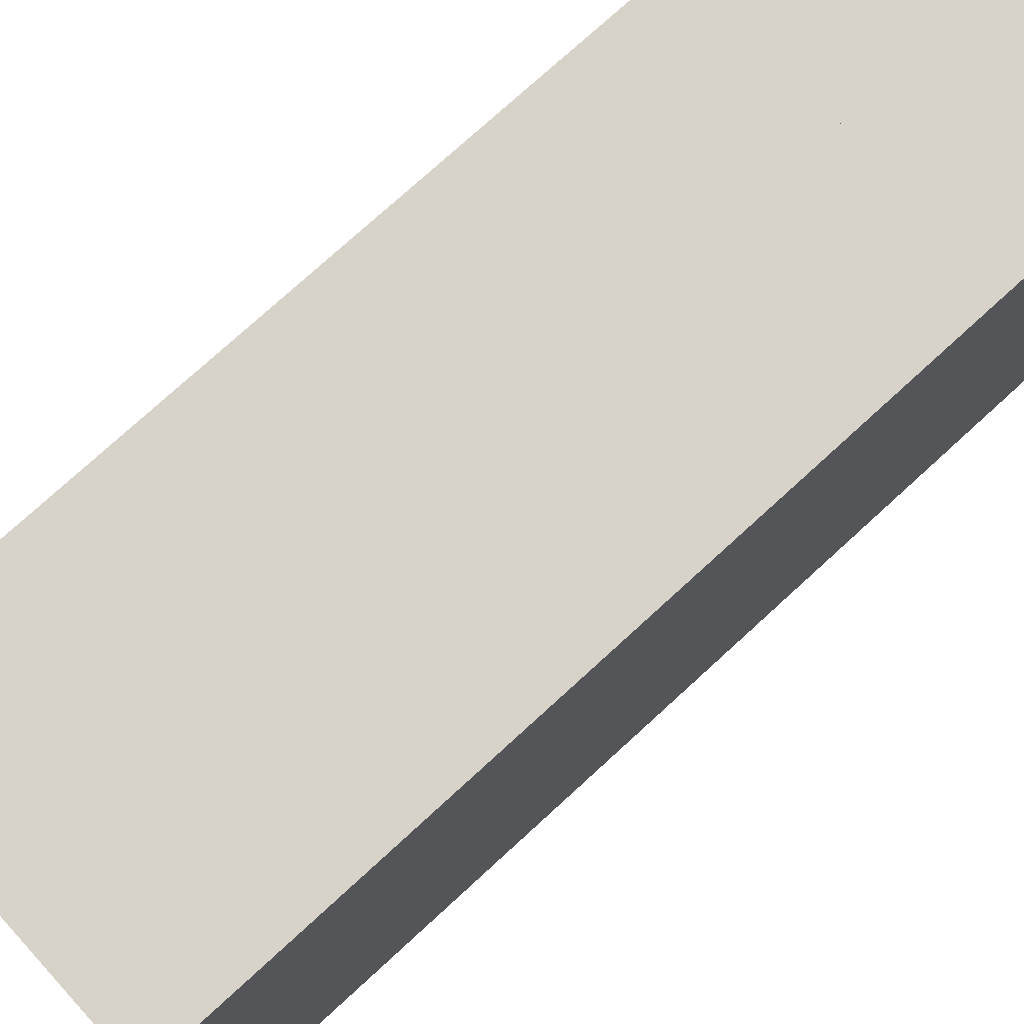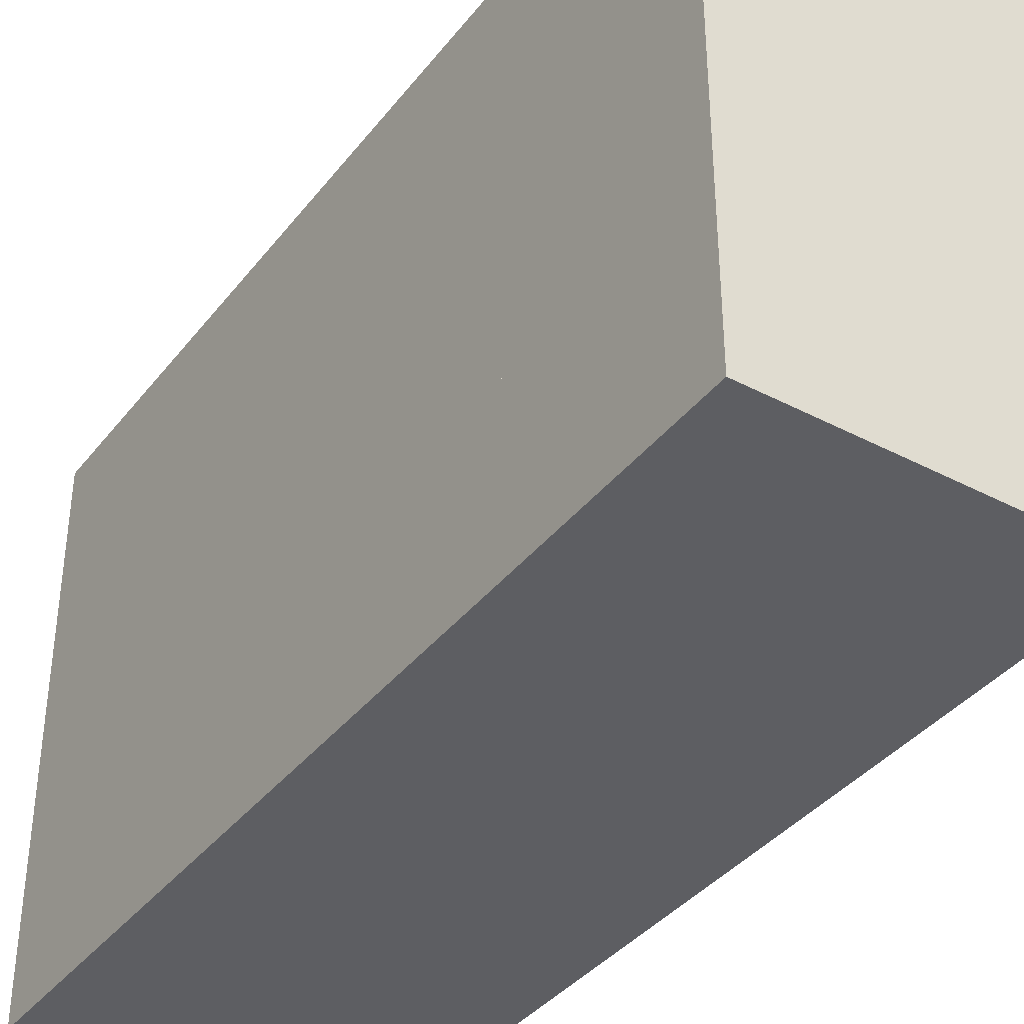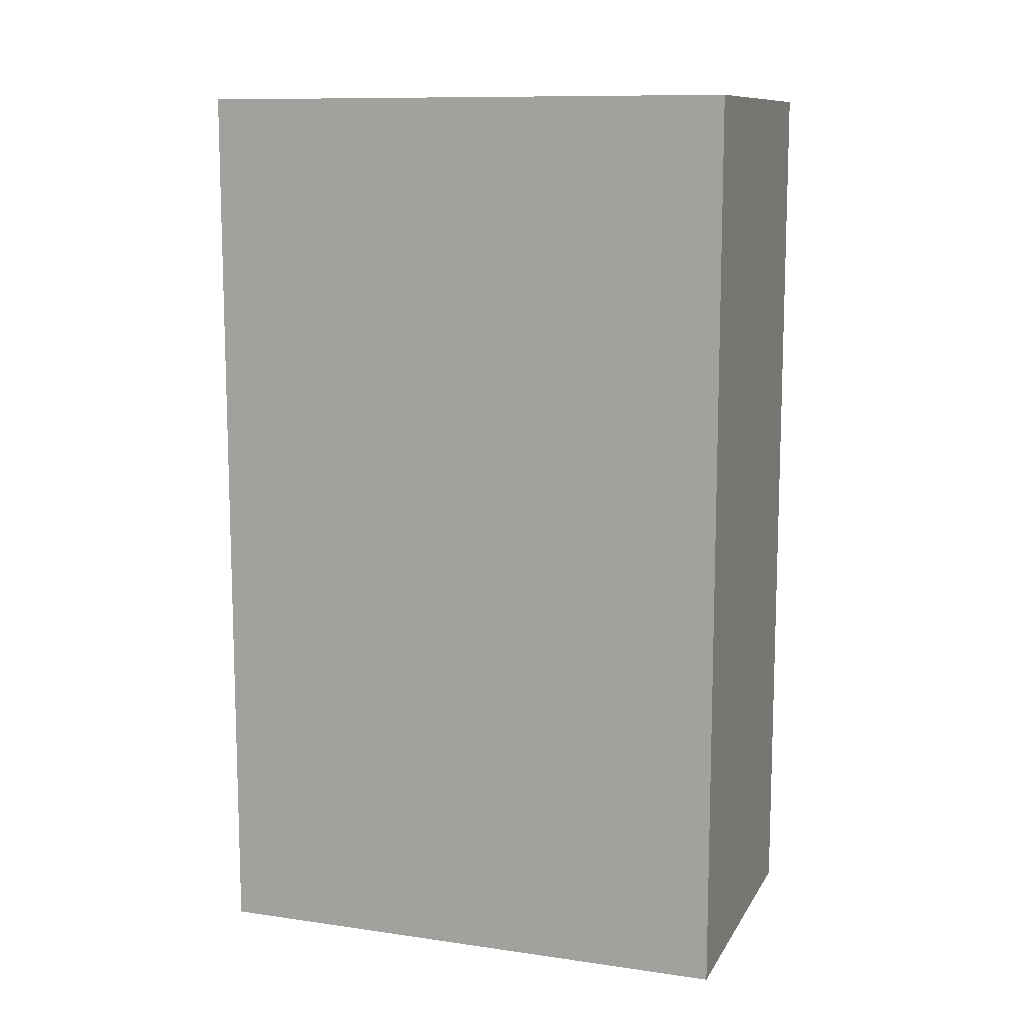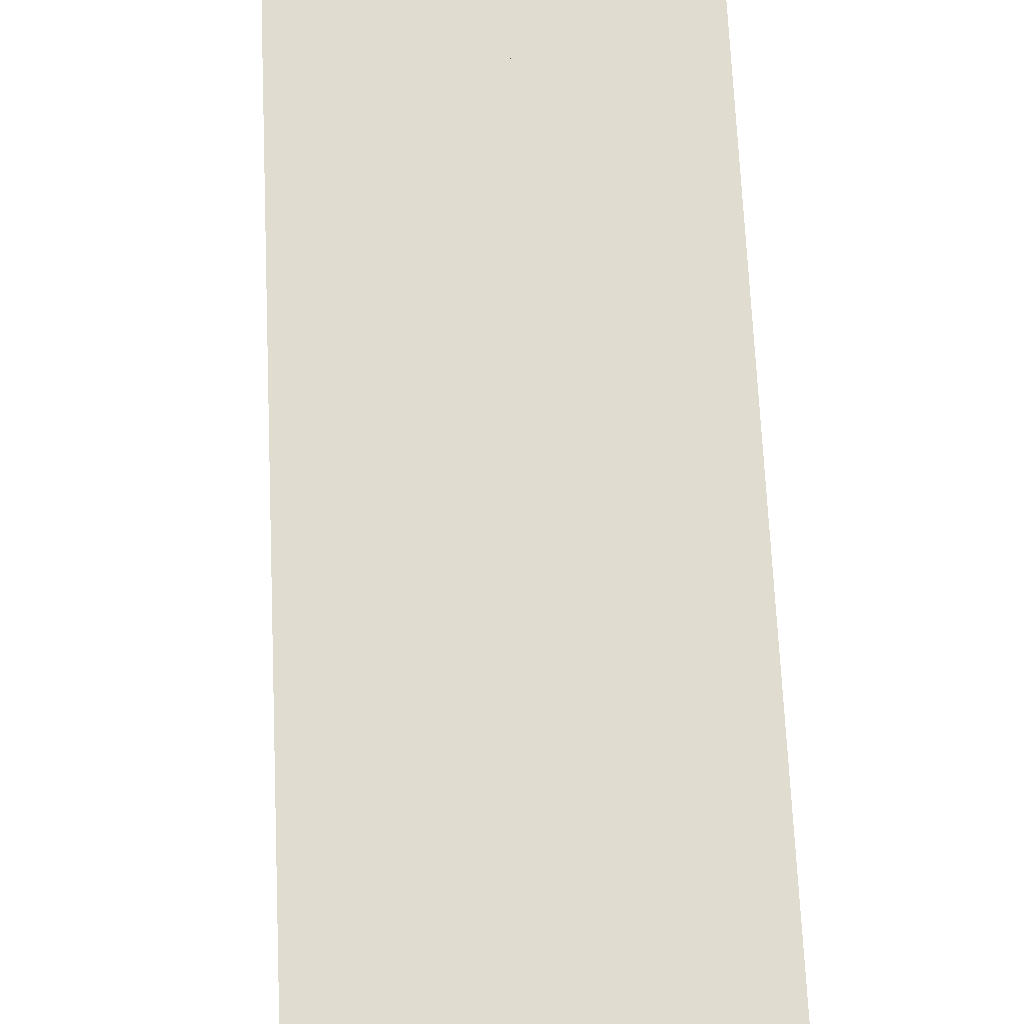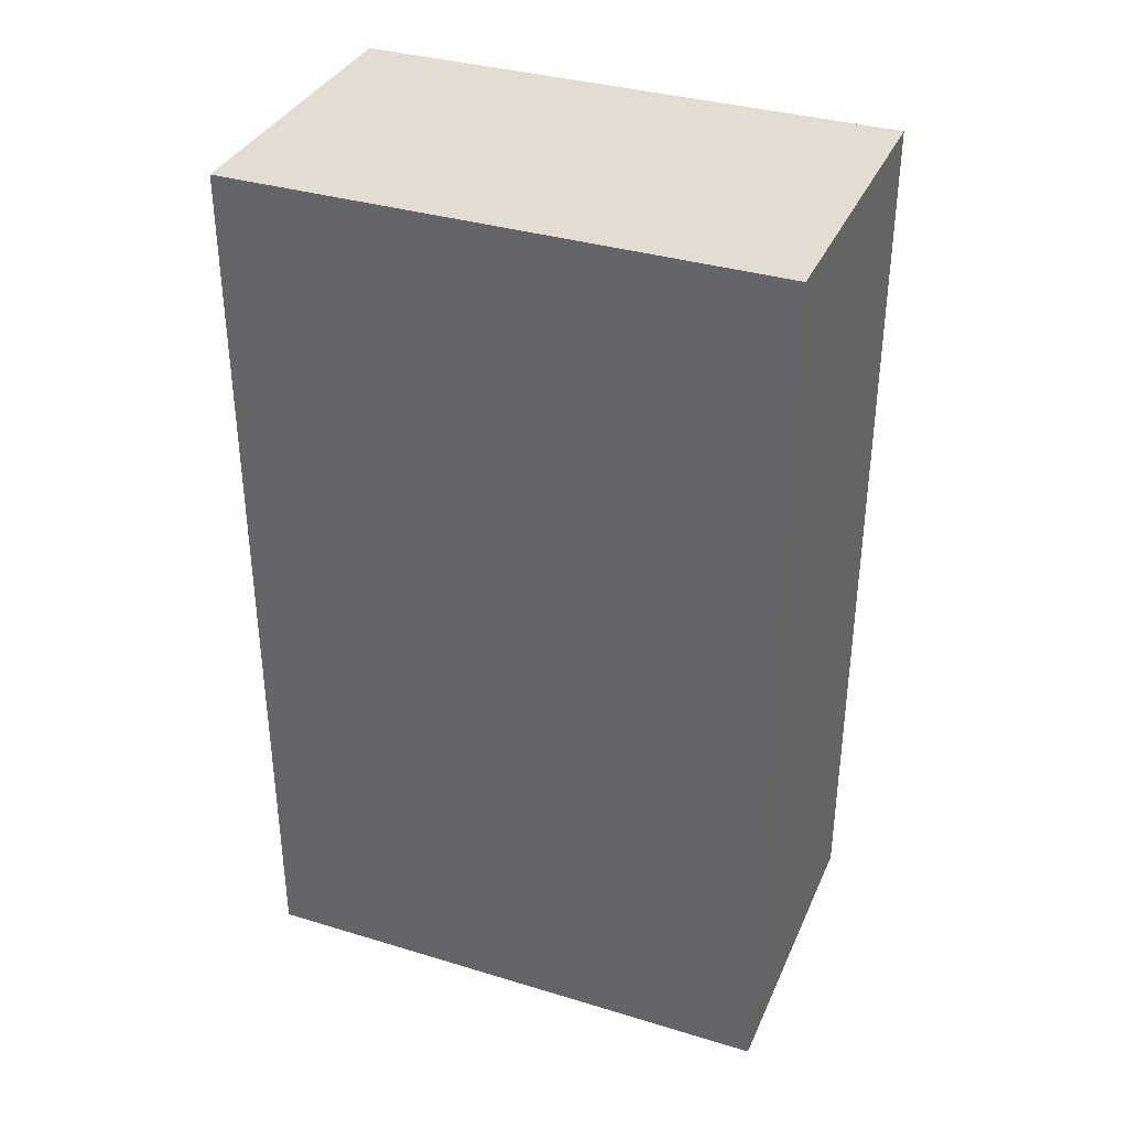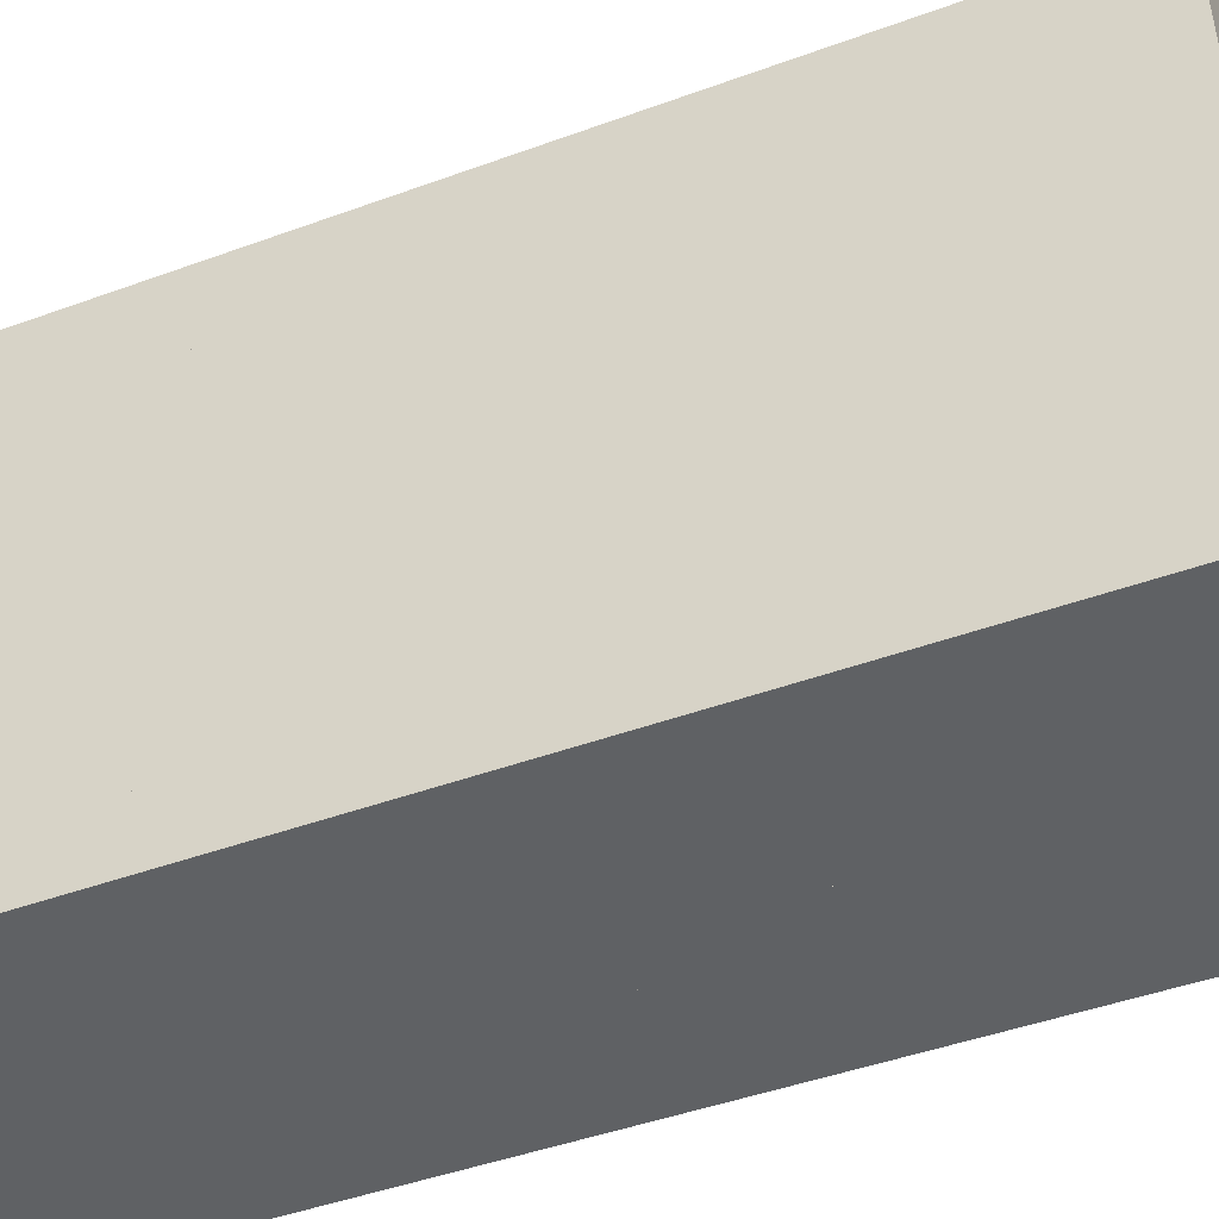
<metadata>
{"format":"obj","ext":"obj","renderer":"f3d","projection":"perspective","resolution":1024,"background":"white","views":[{"elev":76.3,"azim":-132.4,"up":"+Y"},{"elev":-38.3,"azim":-33.6,"up":"+Y"},{"elev":10.9,"azim":-70.6,"up":"+Z"},{"elev":69.6,"azim":177.4,"up":"+Y"},{"elev":35.4,"azim":111.8,"up":"+Z"},{"elev":-45.6,"azim":112.8,"up":"+Y"}]}
</metadata>
<code>
o Cube
v 0.0175 0.06 -0.075
v 0.0175 -0.06 -0.075
v 0.0175 0.06 -0.025
v 0.0175 -0.06 -0.025
v -0.0175 0.06 -0.075
v -0.0175 -0.06 -0.075
v -0.0175 0.06 -0.025
v -0.0175 -0.06 -0.025
f 1 5 7 3
f 4 3 7 8
f 8 7 5 6
f 6 2 4 8
f 2 1 3 4
f 6 5 1 2
o Cube.001
v 0.0175 0.06 -0.025
v 0.0175 -0.06 -0.025
v 0.0175 0.06 0.025
v 0.0175 -0.06 0.025
v -0.0175 0.06 -0.025
v -0.0175 -0.06 -0.025
v -0.0175 0.06 0.025
v -0.0175 -0.06 0.025
f 9 13 15 11
f 12 11 15 16
f 16 15 13 14
f 14 10 12 16
f 10 9 11 12
f 14 13 9 10
o Cube.002
v 0.0175 0.06 -0.125
v 0.0175 -0.06 -0.125
v 0.0175 0.06 -0.075
v 0.0175 -0.06 -0.075
v -0.0175 0.06 -0.125
v -0.0175 -0.06 -0.125
v -0.0175 0.06 -0.075
v -0.0175 -0.06 -0.075
f 17 21 23 19
f 20 19 23 24
f 24 23 21 22
f 22 18 20 24
f 18 17 19 20
f 22 21 17 18
o Cube.003
v 0.0175 0.06 -0.175
v 0.0175 -0.06 -0.175
v 0.0175 0.06 -0.125
v 0.0175 -0.06 -0.125
v -0.0175 0.06 -0.175
v -0.0175 -0.06 -0.175
v -0.0175 0.06 -0.125
v -0.0175 -0.06 -0.125
f 25 29 31 27
f 28 27 31 32
f 32 31 29 30
f 30 26 28 32
f 26 25 27 28
f 30 29 25 26
o Cube.004
v -0.0175 0.06 -0.175
v -0.0175 -0.06 -0.175
v -0.0175 0.06 -0.125
v -0.0175 -0.06 -0.125
v -0.0525 0.06 -0.175
v -0.0525 -0.06 -0.175
v -0.0525 0.06 -0.125
v -0.0525 -0.06 -0.125
f 33 37 39 35
f 36 35 39 40
f 40 39 37 38
f 38 34 36 40
f 34 33 35 36
f 38 37 33 34
o Cube.005
v -0.0175 0.06 -0.125
v -0.0175 -0.06 -0.125
v -0.0175 0.06 -0.075
v -0.0175 -0.06 -0.075
v -0.0525 0.06 -0.125
v -0.0525 -0.06 -0.125
v -0.0525 0.06 -0.075
v -0.0525 -0.06 -0.075
f 41 45 47 43
f 44 43 47 48
f 48 47 45 46
f 46 42 44 48
f 42 41 43 44
f 46 45 41 42
o Cube.006
v -0.0175 0.06 -0.025
v -0.0175 -0.06 -0.025
v -0.0175 0.06 0.025
v -0.0175 -0.06 0.025
v -0.0525 0.06 -0.025
v -0.0525 -0.06 -0.025
v -0.0525 0.06 0.025
v -0.0525 -0.06 0.025
f 49 53 55 51
f 52 51 55 56
f 56 55 53 54
f 54 50 52 56
f 50 49 51 52
f 54 53 49 50
o Cube.007
v -0.0175 0.06 -0.075
v -0.0175 -0.06 -0.075
v -0.0175 0.06 -0.025
v -0.0175 -0.06 -0.025
v -0.0525 0.06 -0.075
v -0.0525 -0.06 -0.075
v -0.0525 0.06 -0.025
v -0.0525 -0.06 -0.025
f 57 61 63 59
f 60 59 63 64
f 64 63 61 62
f 62 58 60 64
f 58 57 59 60
f 62 61 57 58

</code>
